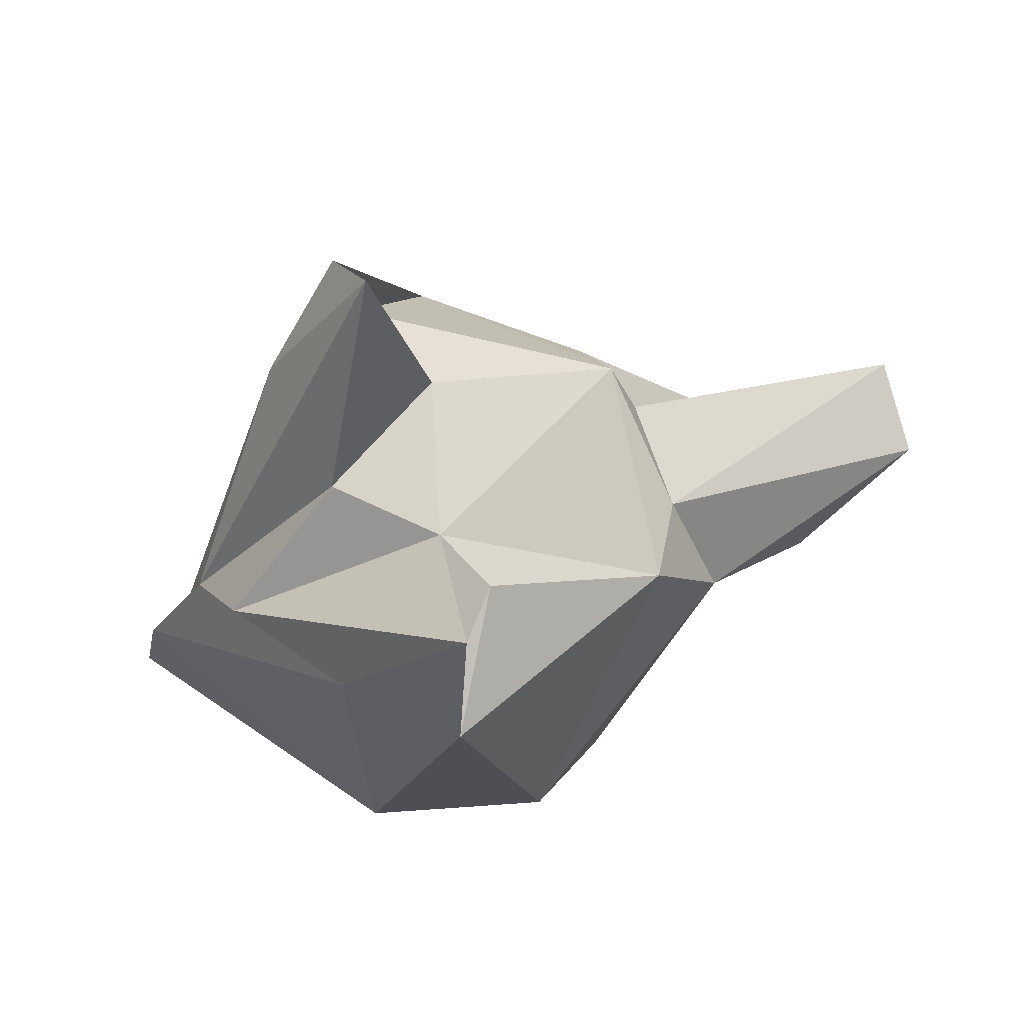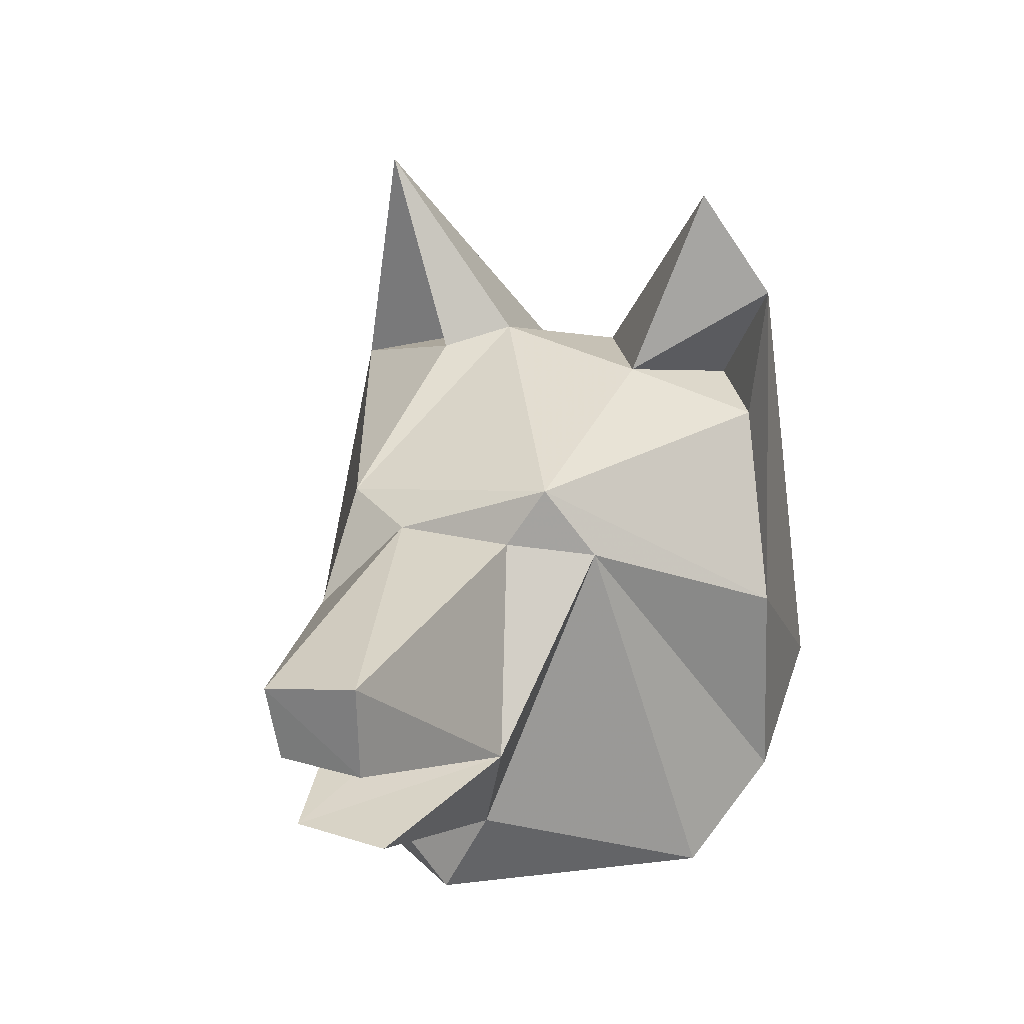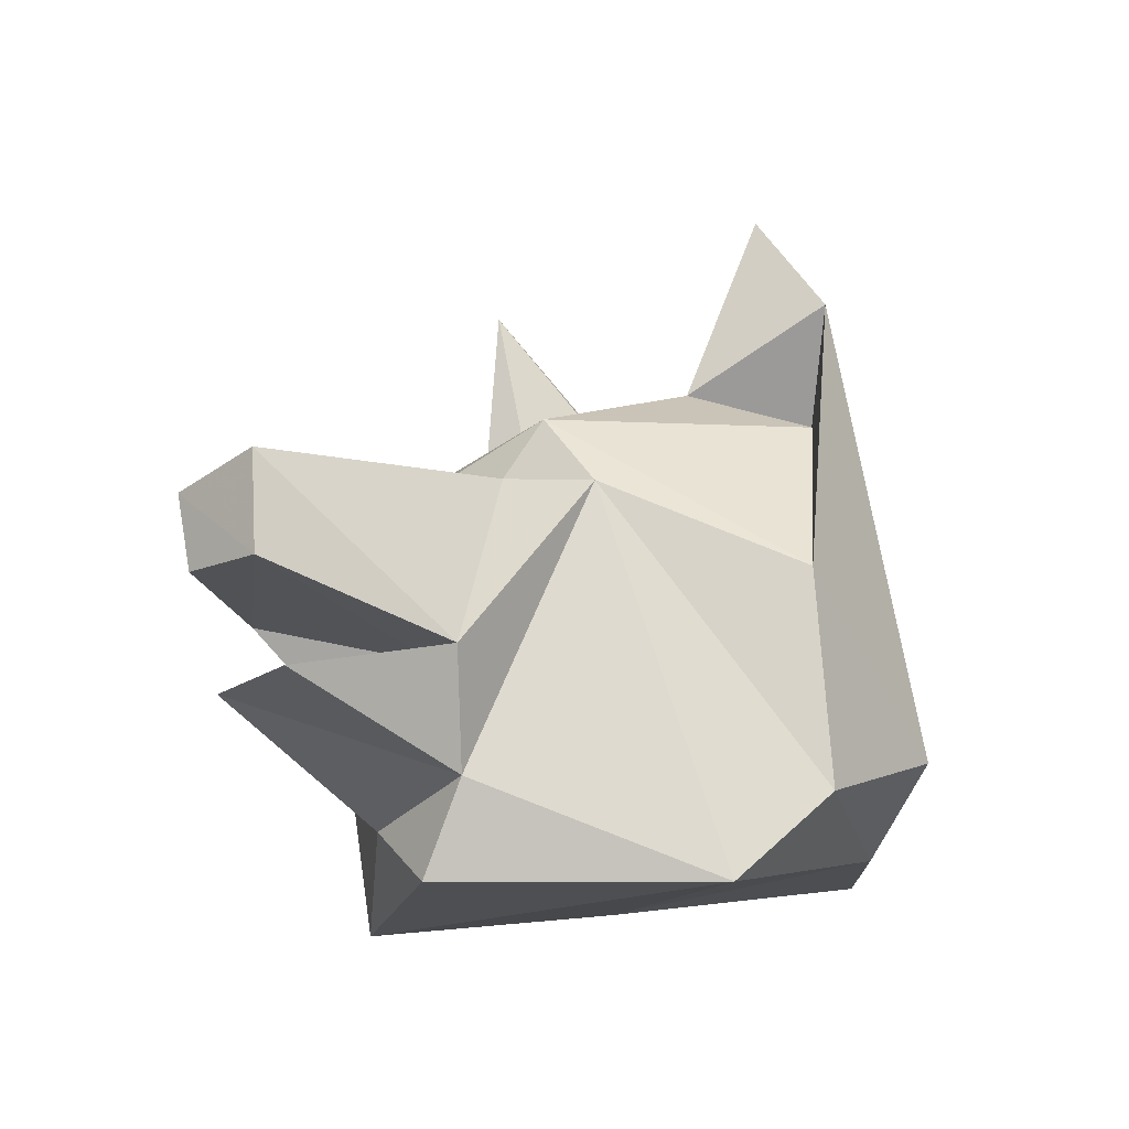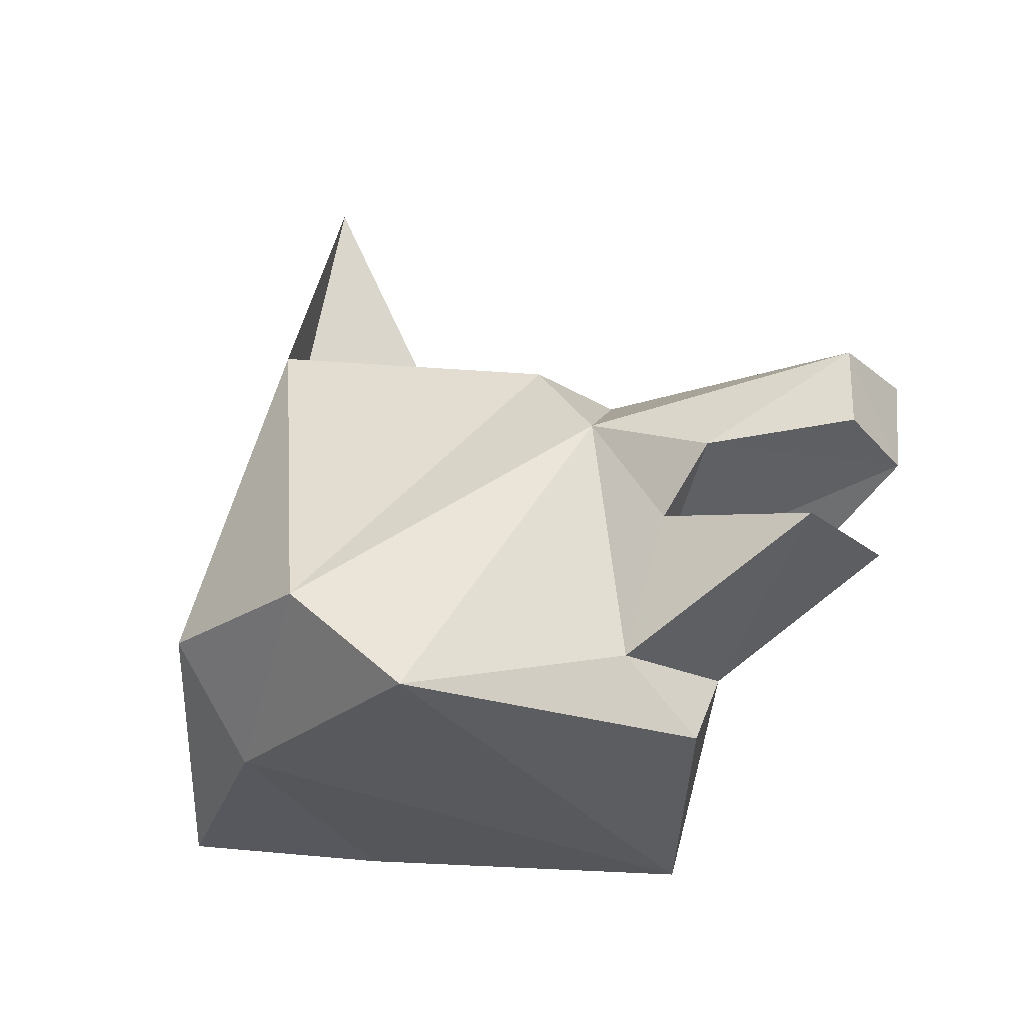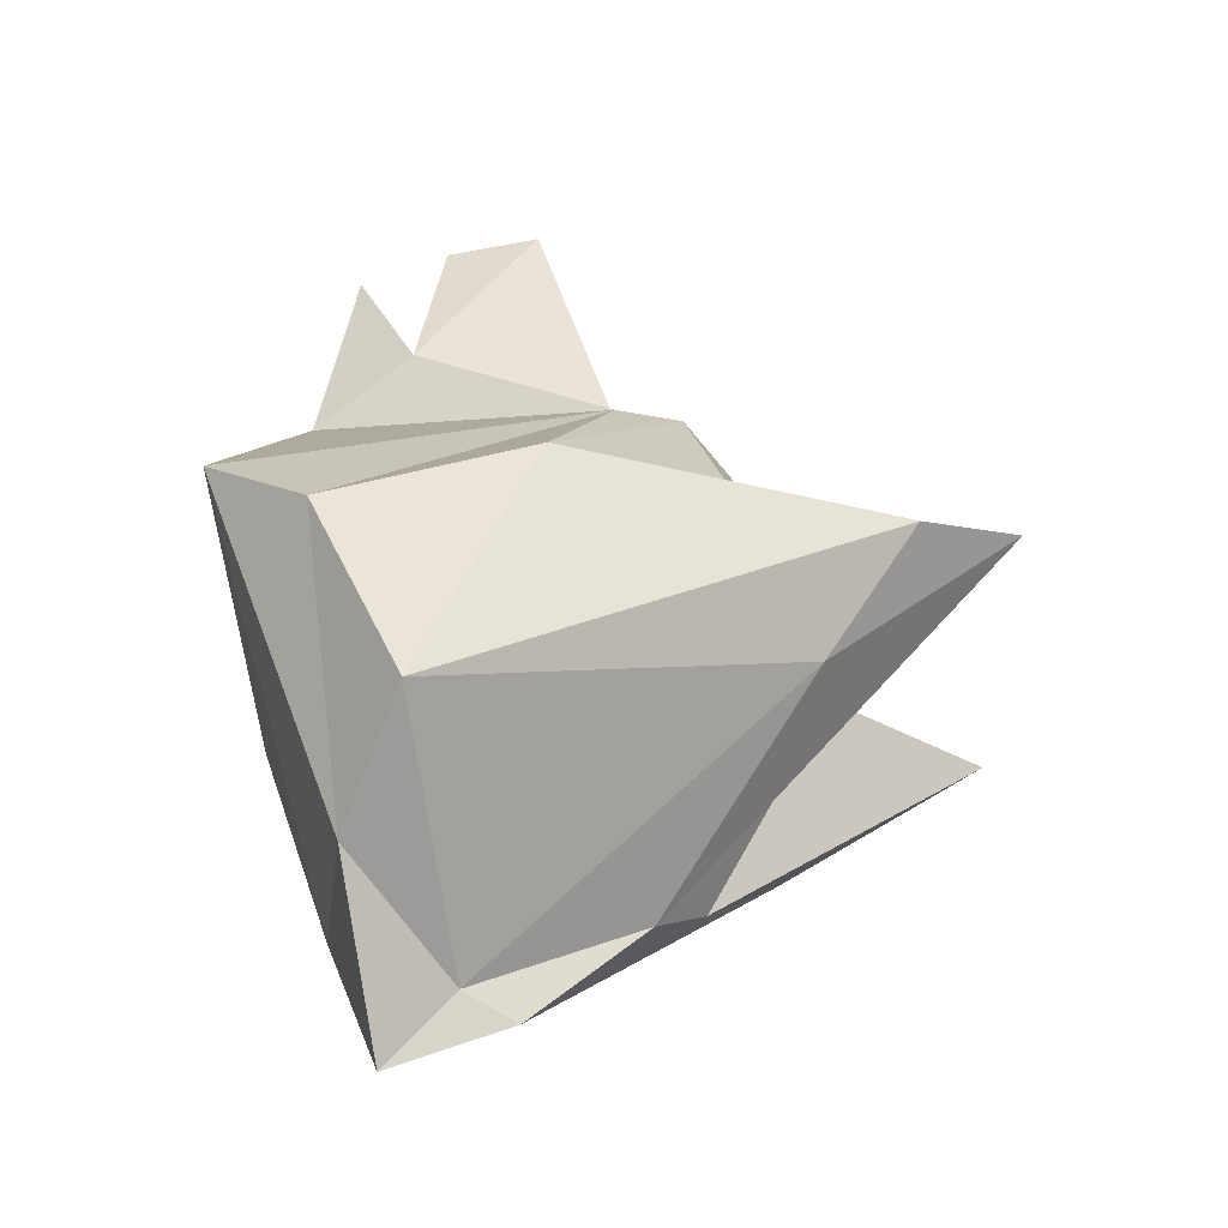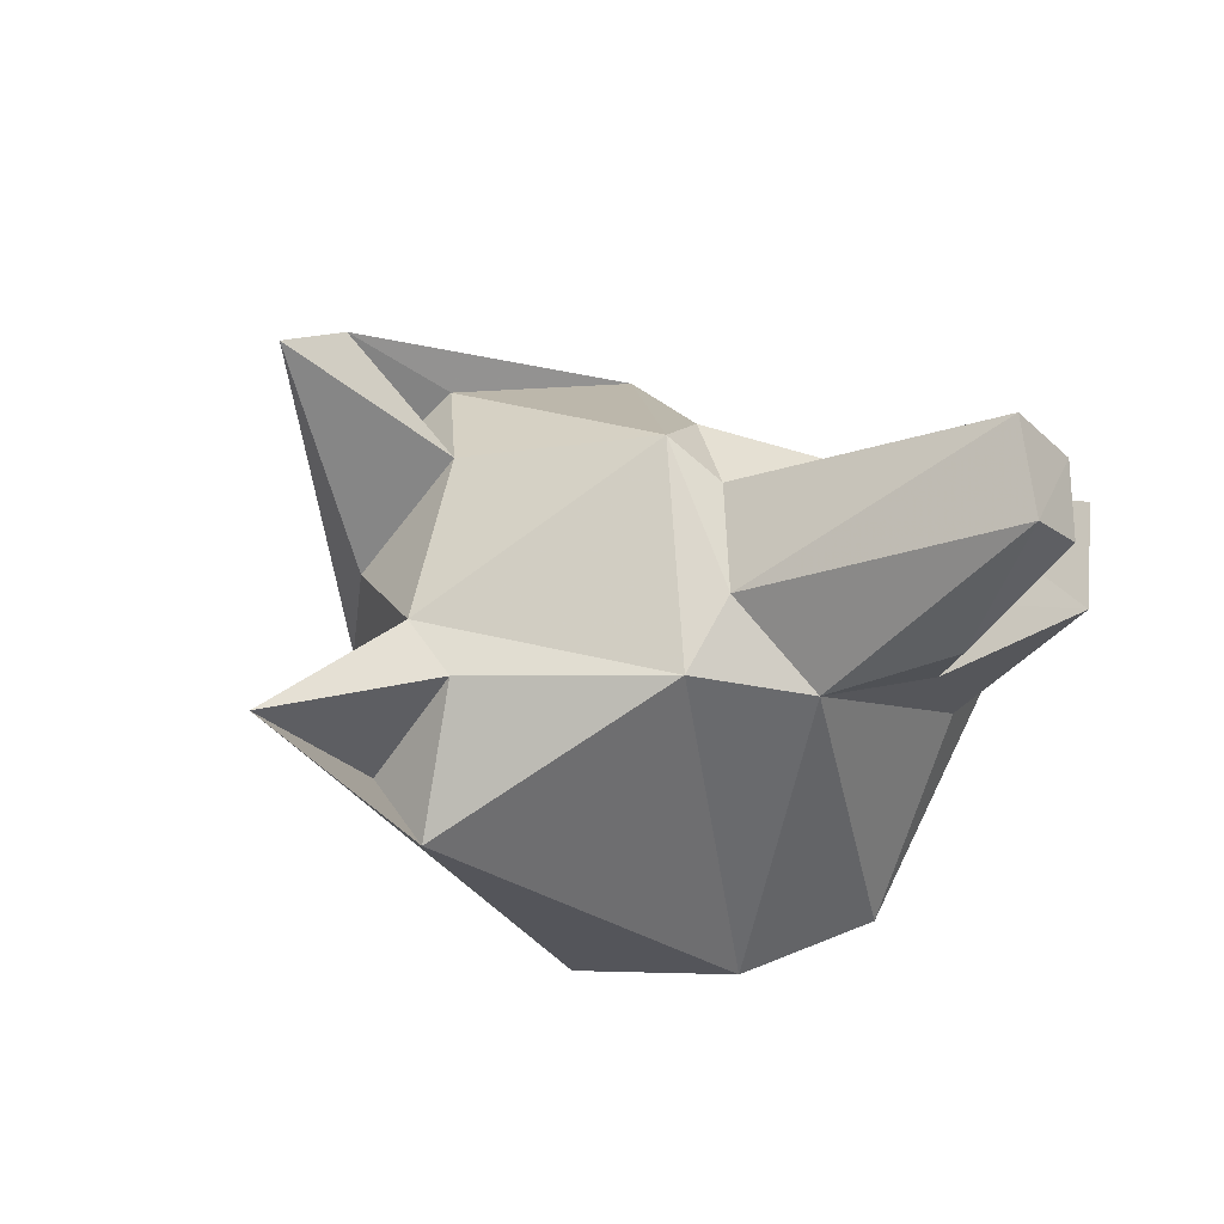
<metadata>
{"format":"obj","ext":"obj","renderer":"f3d","projection":"perspective","resolution":1024,"background":"white","views":[{"elev":76.4,"azim":164.3,"up":"+Y"},{"elev":20.4,"azim":-64.4,"up":"+Y"},{"elev":-18.5,"azim":-46.9,"up":"+Y"},{"elev":-36.4,"azim":-142.4,"up":"+Y"},{"elev":53.0,"azim":82.0,"up":"+Z"},{"elev":-25.7,"azim":-139.1,"up":"+Z"}]}
</metadata>
<code>
o Mesh_objRabbithead02.000
v -0.2681 -0.1532 -0.106
v -0.1227 -0.06 -0.03998
v -0.1174 -0.07715 -0.1486
v -0.1362 -0.086 -0.1124
v 0.09818 -0.08277 -0.1062
v 0.03237 -0.02595 -0.07098
v -0.1553 -0.2286 -0.05654
v -0.2449 -0.2003 -0.1127
v -0.145 -0.2421 -0.1201
v -0.151 -0.1283 -0.1511
v -0.01248 -0.01332 -0.1122
v -0.2071 -0.1574 -0.1373
v -0.2722 -0.1178 -0.111
v 0.05307 -0.04141 -0.1659
v 0.003774 -0.04293 -0.2061
v -0.008286 0.07028 -0.1825
v -0.1444 -0.1709 -0.08525
v -0.1768 -0.1825 -0.131
v 0.114 -0.1079 -0.08201
v 0.05813 -0.2024 -0.2123
v -0.02987 -0.02307 -0.1414
v -0.07525 -0.2702 -0.1992
v -0.2675 -0.1547 -0.06452
v -0.2717 -0.1091 -0.06362
v 0.1496 -0.1684 -0.08545
v -0.03204 -0.2193 -0.2292
v 0.03006 -0.03701 -0.1692
v -0.2512 -0.1988 -0.0624
v -0.2406 -0.1501 -0.1053
v 0.1618 -0.2281 -0.08744
v -0.1555 -0.2716 -0.07964
v 0.1345 -0.1915 -0.07743
v -0.2518 -0.1456 -0.08347
v -0.2385 -0.2009 -0.1051
v -0.2271 -0.195 -0.08601
v -0.1323 -0.08729 -0.05607
v -0.1136 -0.09274 -0.01687
v -0.1781 -0.1784 -0.03706
v 0.002682 0.01758 0.02746
v -0.002648 -0.04582 0.02135
v -0.008631 0.06733 -0.004839
v 0.04642 -0.02887 -0.002196
v 0.05791 -0.2005 0.03625
v -0.07121 -0.2732 0.02369
v -0.04247 -0.1307 0.04895
v -0.02939 -0.02229 -0.03344
v -0.02956 -0.2304 0.04717
v 0.03051 -0.03585 -0.005373
v -0.2381 -0.1508 -0.07112
v 0.09136 -0.2331 -0.02336
v -0.2335 -0.1959 -0.08714
v -0.2401 -0.2008 -0.06814
v -0.1161 -0.07157 -0.1174
v -0.1154 -0.09679 -0.1396
v -0.1216 -0.09263 -0.1184
v -0.1055 -0.07955 -0.1344
v -0.1149 -0.09413 -0.02949
v -0.1196 -0.08709 -0.05877
v -0.1048 -0.0815 -0.04483
v -0.1255 -0.1015 -0.04428
v 0.05697 -0.2468 -0.1613
f 2 3 4
f 7 8 9
f 5 11 6
f 12 1 13
f 16 5 14
f 21 11 16
f 20 15 14
f 3 11 21
f 4 13 24
f 14 19 25
f 25 20 14
f 15 16 14
f 15 20 26
f 4 10 13
f 23 24 13
f 15 3 21
f 15 26 3
f 18 12 10
f 18 10 9
f 16 27 21
f 12 18 17
f 9 10 22
f 25 30 20
f 9 31 7
f 9 8 18
f 1 23 13
f 18 8 17
f 3 10 4
f 13 10 12
f 11 3 2
f 14 5 19
f 25 32 30
f 22 10 26
f 33 29 49
f 34 52 51
f 10 3 26
f 12 17 23
f 23 1 12
f 35 34 51
f 16 11 5
f 15 27 16
f 2 4 36
f 19 5 6
f 37 38 7
f 42 19 41
f 41 6 46
f 42 39 43
f 28 7 38
f 7 44 37
f 40 2 45
f 36 4 24
f 38 36 24
f 38 37 36
f 42 43 32
f 32 19 42
f 32 25 19
f 39 42 41
f 45 43 39
f 43 45 47
f 24 23 38
f 11 2 46
f 2 37 45
f 39 40 45
f 46 2 40
f 39 41 46
f 46 48 39
f 11 46 6
f 36 37 2
f 44 7 31
f 32 43 50
f 38 17 8
f 28 8 7
f 38 8 28
f 30 32 50
f 47 37 44
f 37 47 45
f 17 38 23
f 41 19 6
f 40 39 48
f 53 54 55
f 54 53 56
f 59 58 57
f 57 58 60
f 40 48 46
f 27 15 21
f 26 20 61
f 47 44 50
f 61 44 22
f 22 44 31
f 61 30 50
f 44 61 50
f 22 26 61
f 9 22 31
f 43 47 50
f 20 30 61

</code>
